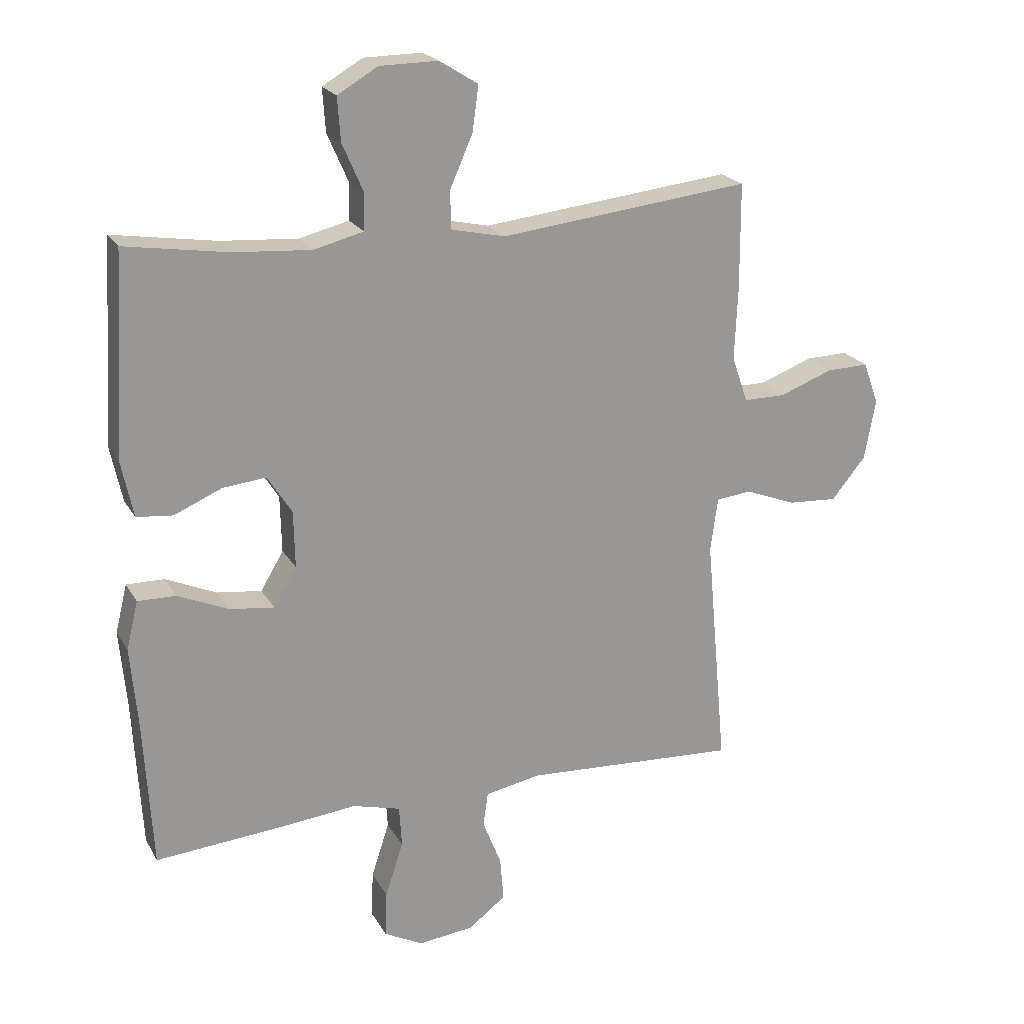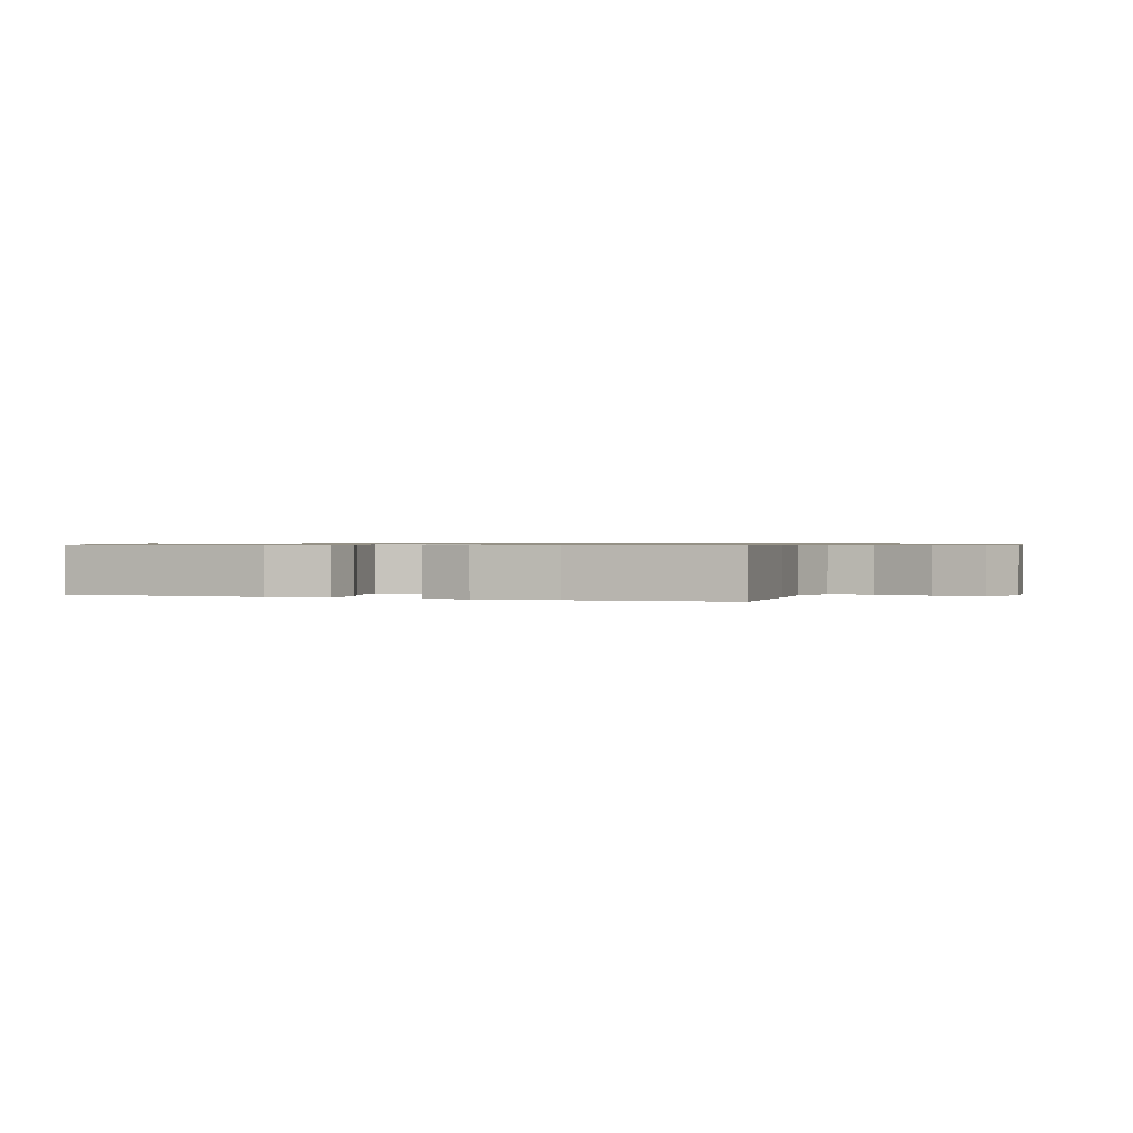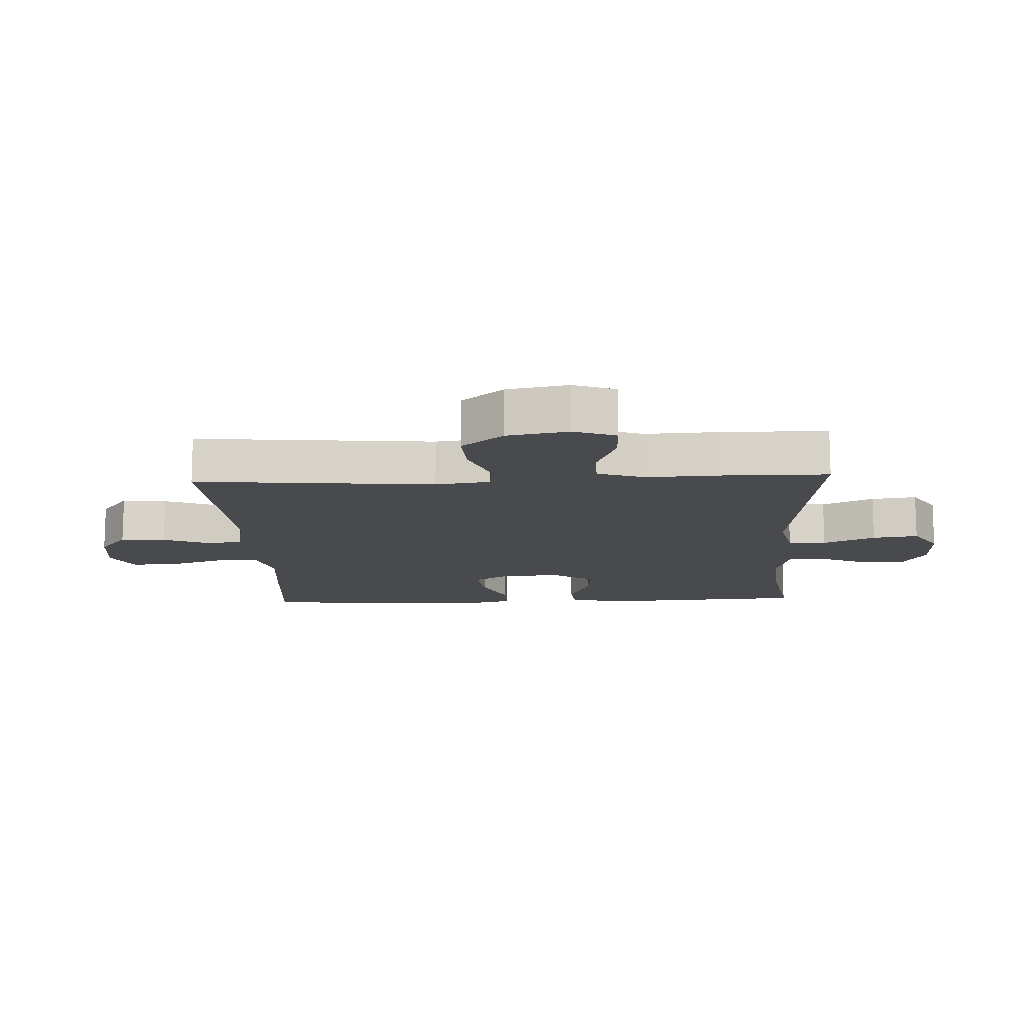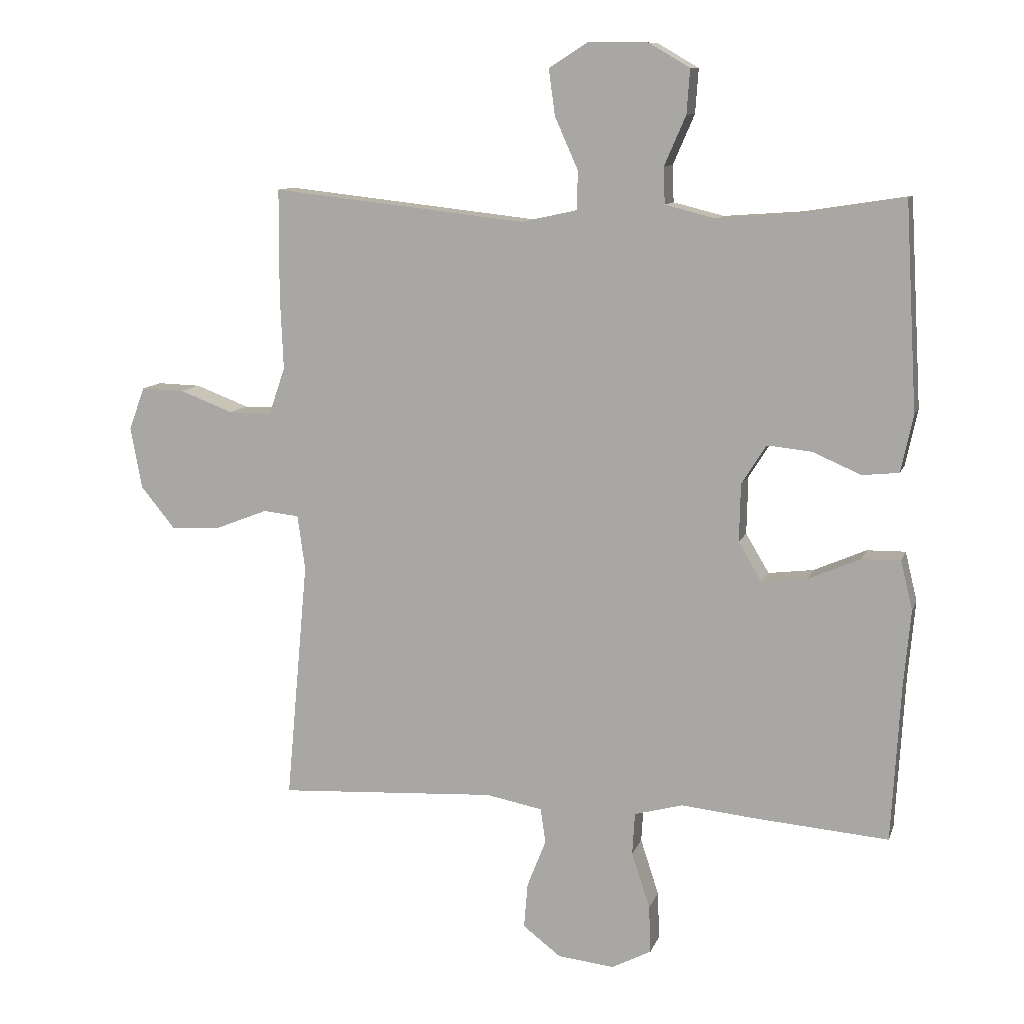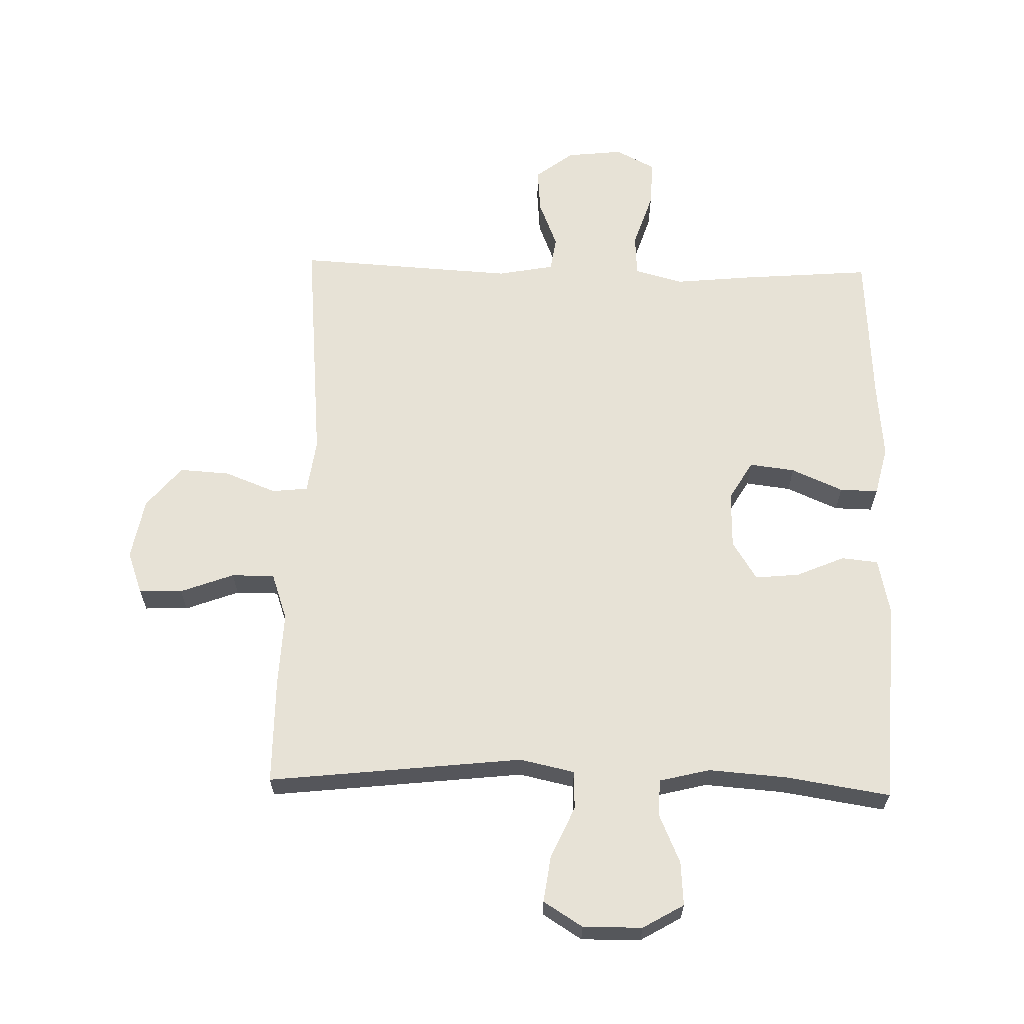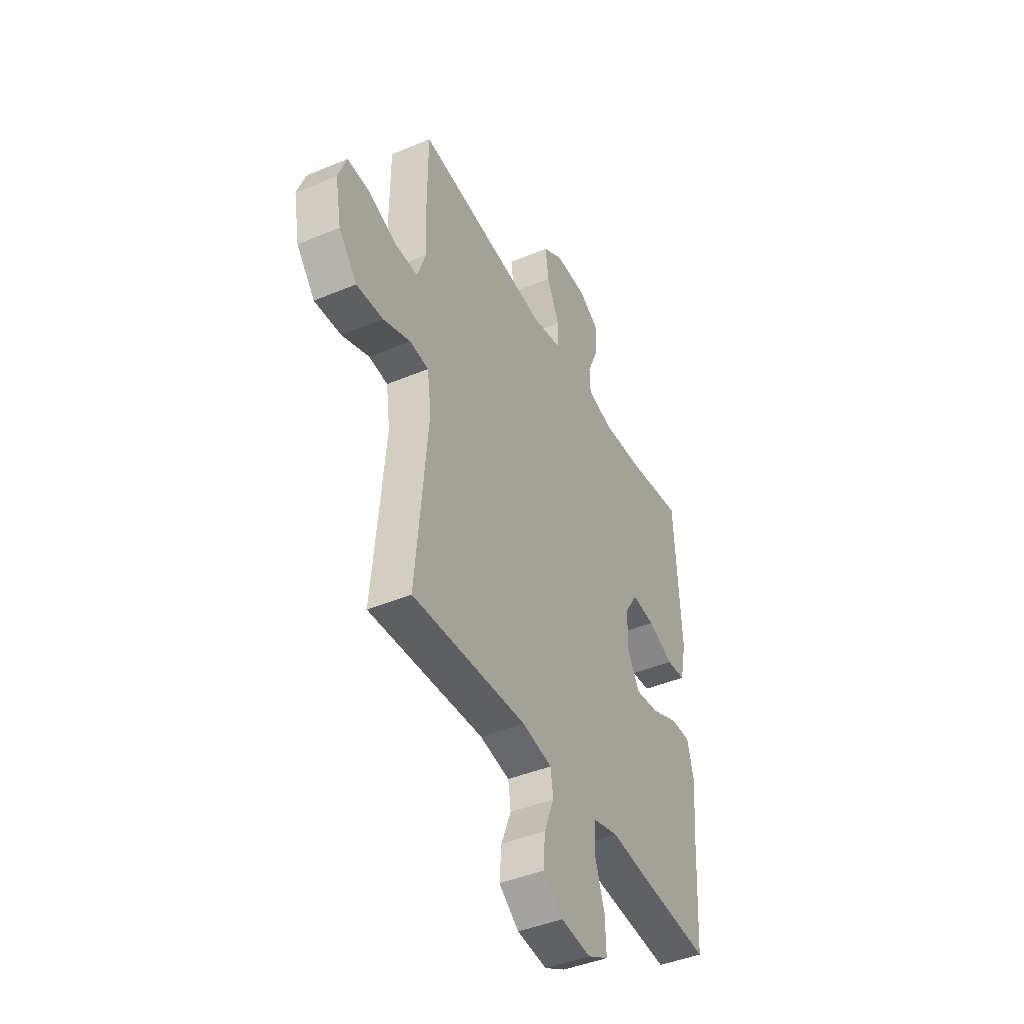
<metadata>
{"format":"obj","ext":"obj","renderer":"f3d","projection":"perspective","resolution":1024,"background":"white","views":[{"elev":21.4,"azim":157.7,"up":"+Z"},{"elev":0.7,"azim":111.3,"up":"+Y"},{"elev":-13.3,"azim":-87.3,"up":"+Y"},{"elev":10.5,"azim":15.1,"up":"+Z"},{"elev":63.1,"azim":1.5,"up":"+Y"},{"elev":-43.2,"azim":-63.6,"up":"+Z"}]}
</metadata>
<code>
v -0.5 0.07 -0.5
v -0.465 0.07 -0.118
v -0.477 0.07 -0.031
v -0.534 0.07 -0.025
v -0.616 0.07 -0.057
v -0.696 0.07 -0.062
v -0.751 0.07 0.005
v -0.769 0.07 0.103
v -0.744 0.07 0.171
v -0.675 0.07 0.169
v -0.59 0.07 0.137
v -0.522 0.07 0.137
v -0.496 0.07 0.212
v -0.501 0.07 0.329
v -0.5 0.07 0.5
v -0.096 0.07 0.455
v -0.009 0.07 0.474
v -0.007 0.07 0.535
v -0.044 0.07 0.618
v -0.054 0.07 0.691
v 0.008 0.07 0.73
v 0.102 0.07 0.729
v 0.167 0.07 0.691
v 0.162 0.07 0.621
v 0.128 0.07 0.543
v 0.13 0.07 0.485
v 0.21 0.07 0.465
v 0.334 0.07 0.474
v 0.5 0.07 0.5
v 0.519 0.07 0.174
v 0.5 0.07 0.084
v 0.442 0.07 0.078
v 0.365 0.07 0.111
v 0.295 0.07 0.118
v 0.256 0.07 0.056
v 0.254 0.07 -0.036
v 0.291 0.07 -0.098
v 0.363 0.07 -0.089
v 0.445 0.07 -0.053
v 0.506 0.07 -0.052
v 0.525 0.07 -0.13
v 0.514 0.07 -0.253
v 0.5 0.07 -0.5
v 0.289 0.07 -0.483
v 0.17 0.07 -0.471
v 0.093 0.07 -0.492
v 0.089 0.07 -0.559
v 0.118 0.07 -0.648
v 0.121 0.07 -0.723
v 0.058 0.07 -0.756
v -0.032 0.07 -0.746
v -0.092 0.07 -0.7
v -0.086 0.07 -0.628
v -0.056 0.07 -0.552
v -0.064 0.07 -0.497
v -0.154 0.07 -0.48
v -0.5 0 -0.5
v -0.465 0 -0.118
v -0.477 0 -0.031
v -0.534 0 -0.025
v -0.616 0 -0.057
v -0.696 0 -0.062
v -0.751 0 0.005
v -0.769 0 0.103
v -0.744 0 0.171
v -0.675 0 0.169
v -0.59 0 0.137
v -0.522 0 0.137
v -0.496 0 0.212
v -0.501 0 0.329
v -0.5 0 0.5
v -0.096 0 0.455
v -0.009 0 0.474
v -0.007 0 0.535
v -0.044 0 0.618
v -0.054 0 0.691
v 0.008 0 0.73
v 0.102 0 0.729
v 0.167 0 0.691
v 0.162 0 0.621
v 0.128 0 0.543
v 0.13 0 0.485
v 0.21 0 0.465
v 0.334 0 0.474
v 0.5 0 0.5
v 0.519 0 0.174
v 0.5 0 0.084
v 0.442 0 0.078
v 0.365 0 0.111
v 0.295 0 0.118
v 0.256 0 0.056
v 0.254 0 -0.036
v 0.291 0 -0.098
v 0.363 0 -0.089
v 0.445 0 -0.053
v 0.506 0 -0.052
v 0.525 0 -0.13
v 0.514 0 -0.253
v 0.5 0 -0.5
v 0.289 0 -0.483
v 0.17 0 -0.471
v 0.093 0 -0.492
v 0.089 0 -0.559
v 0.118 0 -0.648
v 0.121 0 -0.723
v 0.058 0 -0.756
v -0.032 0 -0.746
v -0.092 0 -0.7
v -0.086 0 -0.628
v -0.056 0 -0.552
v -0.064 0 -0.497
v -0.154 0 -0.48
f 51 52 53 54
f 49 50 51 54
f 47 48 49 54
f 46 47 54 55
f 45 46 55 56
f 42 43 44 45
f 41 42 45 56
f 38 39 40 41
f 37 38 41 56
f 30 31 32 33
f 28 29 30 33
f 27 28 33 34
f 26 27 34 35
f 22 23 24 25
f 22 25 26
f 21 22 26
f 18 19 20 21
f 17 18 21 26
f 16 17 26 35
f 13 14 15 16
f 12 13 16 35
f 8 9 10 11
f 4 5 6 7
f 3 4 7 8
f 37 56 1 2
f 36 37 2 3
f 11 12 35 36
f 3 8 11 36
f 110 109 108 107
f 110 107 106 105
f 110 105 104 103
f 111 110 103 102
f 112 111 102 101
f 101 100 99 98
f 112 101 98 97
f 97 96 95 94
f 112 97 94 93
f 89 88 87 86
f 89 86 85 84
f 90 89 84 83
f 91 90 83 82
f 81 80 79 78
f 82 81 78
f 82 78 77
f 77 76 75 74
f 82 77 74 73
f 91 82 73 72
f 72 71 70 69
f 91 72 69 68
f 67 66 65 64
f 63 62 61 60
f 64 63 60 59
f 58 57 112 93
f 59 58 93 92
f 92 91 68 67
f 92 67 64 59
f 1 57 58 2
f 2 58 59 3
f 3 59 60 4
f 4 60 61 5
f 5 61 62 6
f 6 62 63 7
f 7 63 64 8
f 8 64 65 9
f 9 65 66 10
f 10 66 67 11
f 11 67 68 12
f 12 68 69 13
f 13 69 70 14
f 14 70 71 15
f 15 71 72 16
f 16 72 73 17
f 17 73 74 18
f 18 74 75 19
f 19 75 76 20
f 20 76 77 21
f 21 77 78 22
f 22 78 79 23
f 23 79 80 24
f 24 80 81 25
f 25 81 82 26
f 26 82 83 27
f 27 83 84 28
f 28 84 85 29
f 29 85 86 30
f 30 86 87 31
f 31 87 88 32
f 32 88 89 33
f 33 89 90 34
f 34 90 91 35
f 35 91 92 36
f 36 92 93 37
f 37 93 94 38
f 38 94 95 39
f 39 95 96 40
f 40 96 97 41
f 41 97 98 42
f 42 98 99 43
f 43 99 100 44
f 44 100 101 45
f 45 101 102 46
f 46 102 103 47
f 47 103 104 48
f 48 104 105 49
f 49 105 106 50
f 50 106 107 51
f 51 107 108 52
f 52 108 109 53
f 53 109 110 54
f 54 110 111 55
f 55 111 112 56
f 56 112 57 1

</code>
